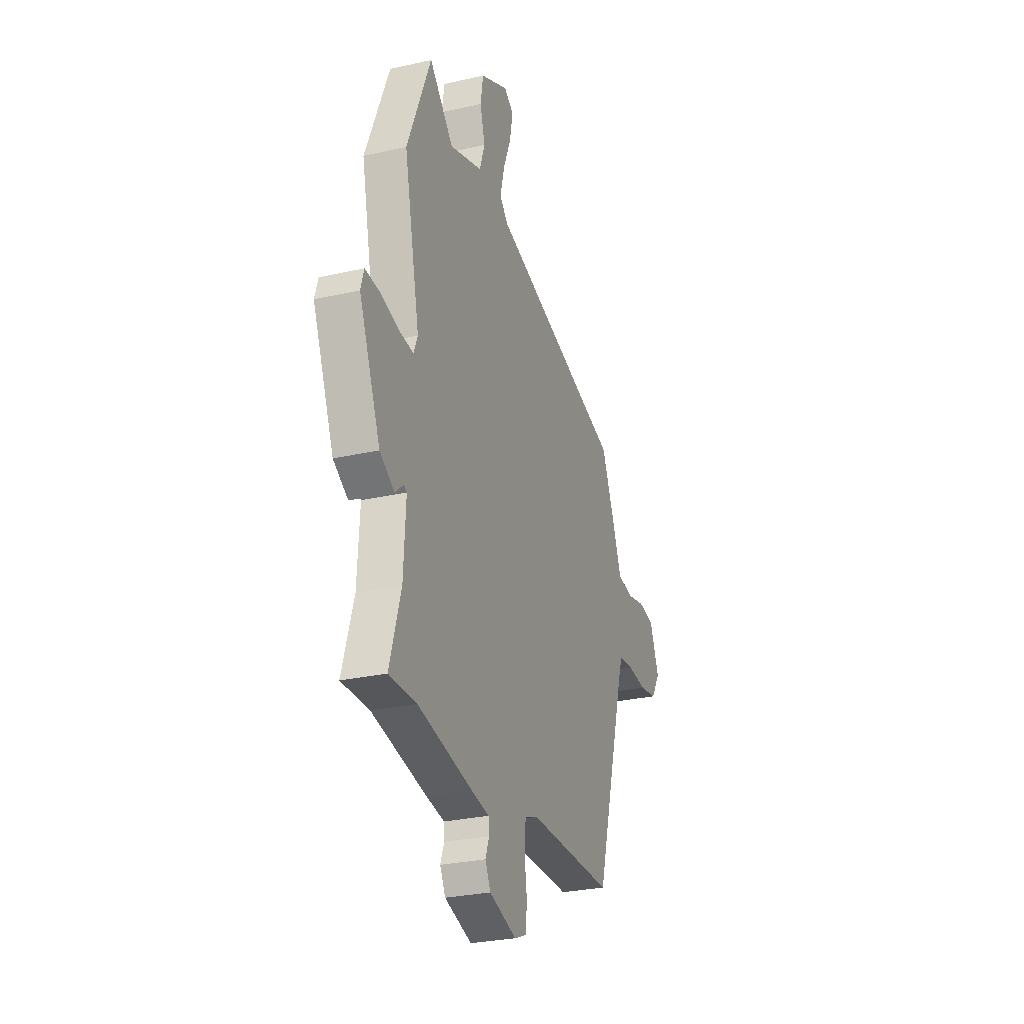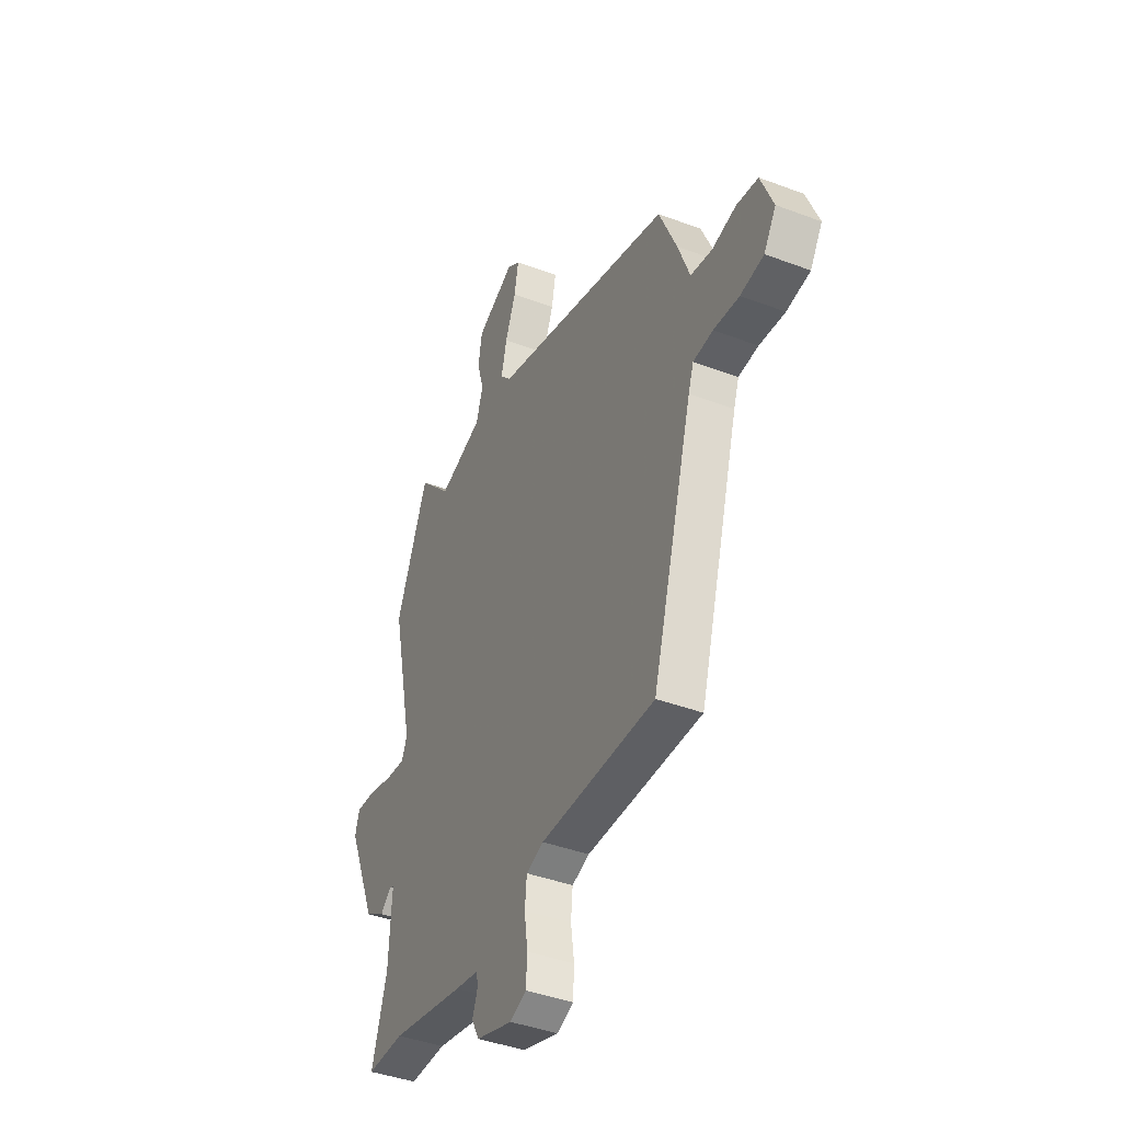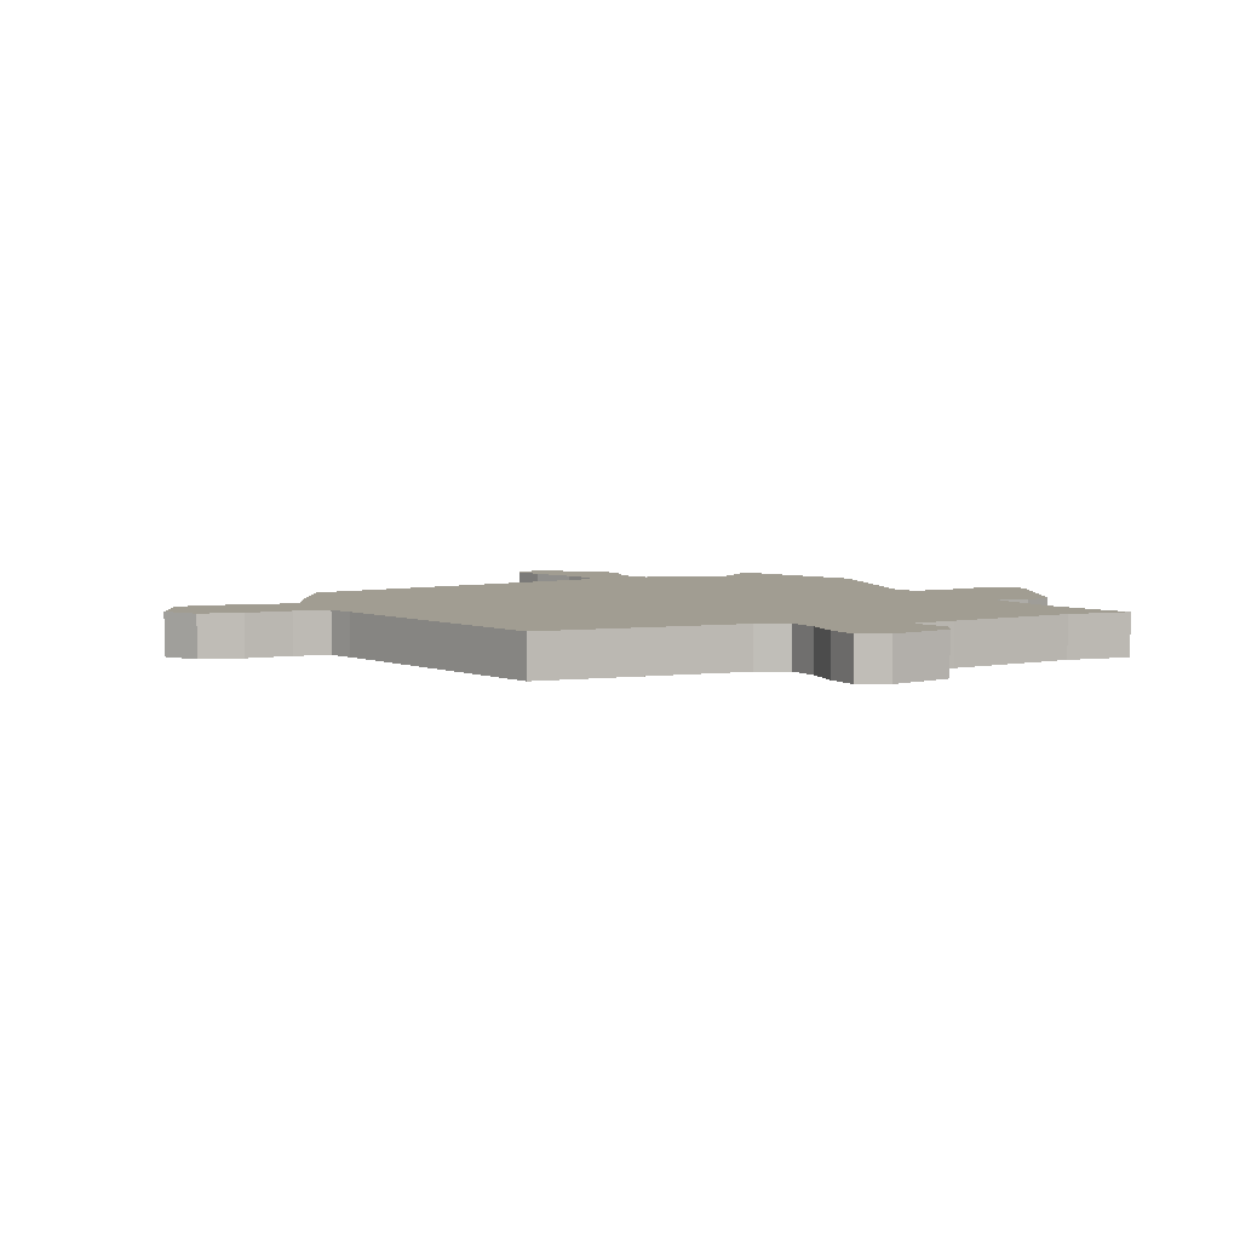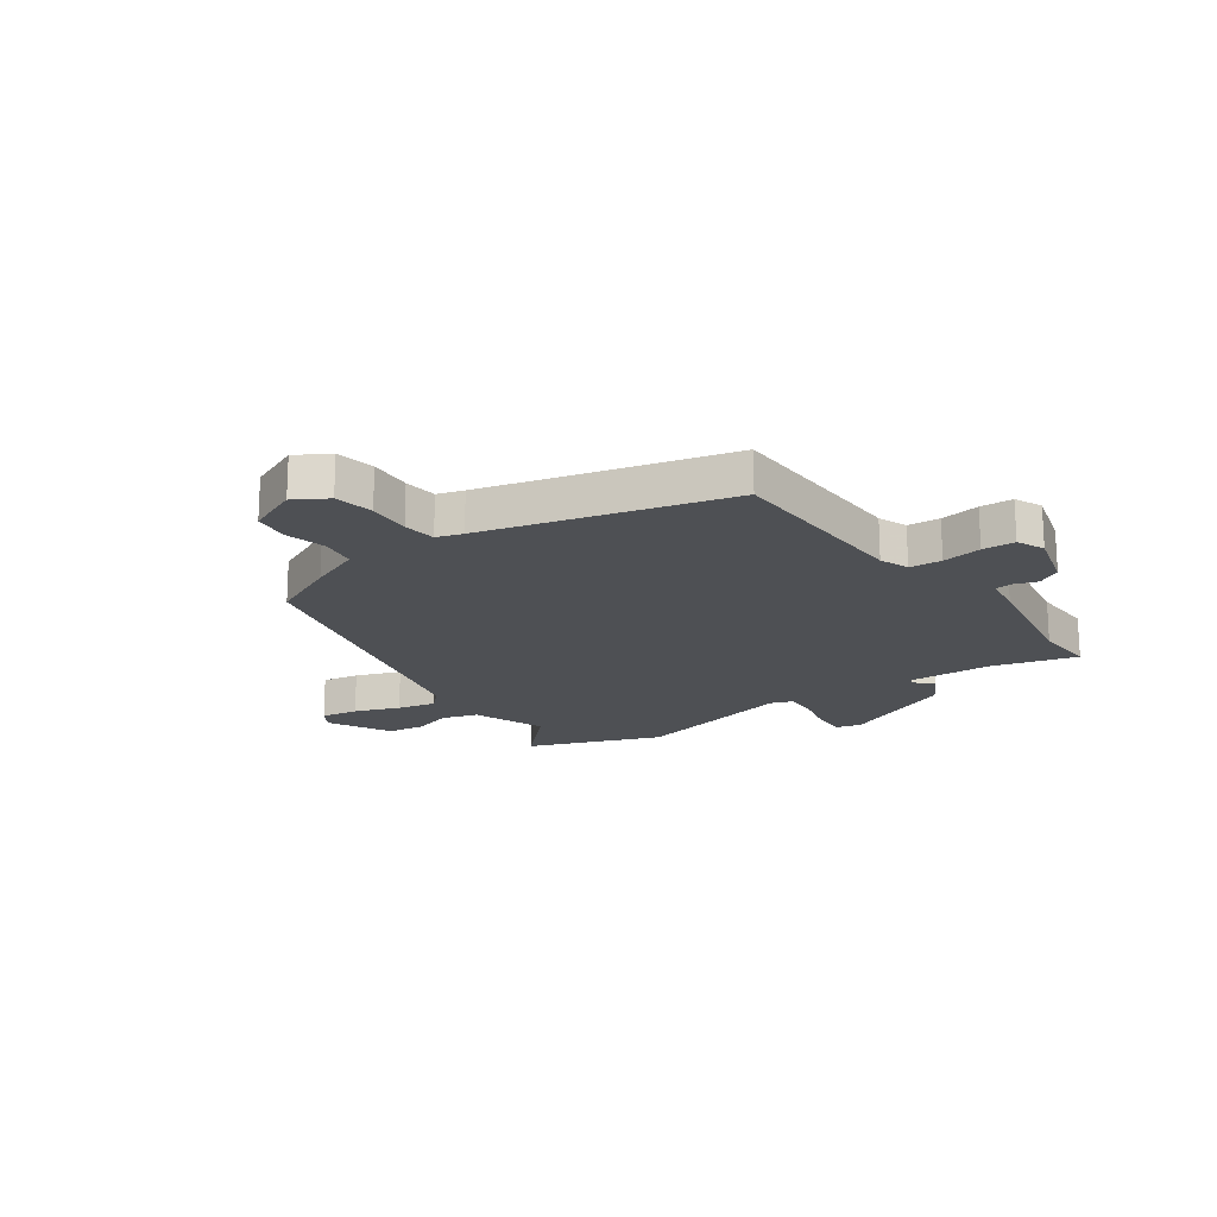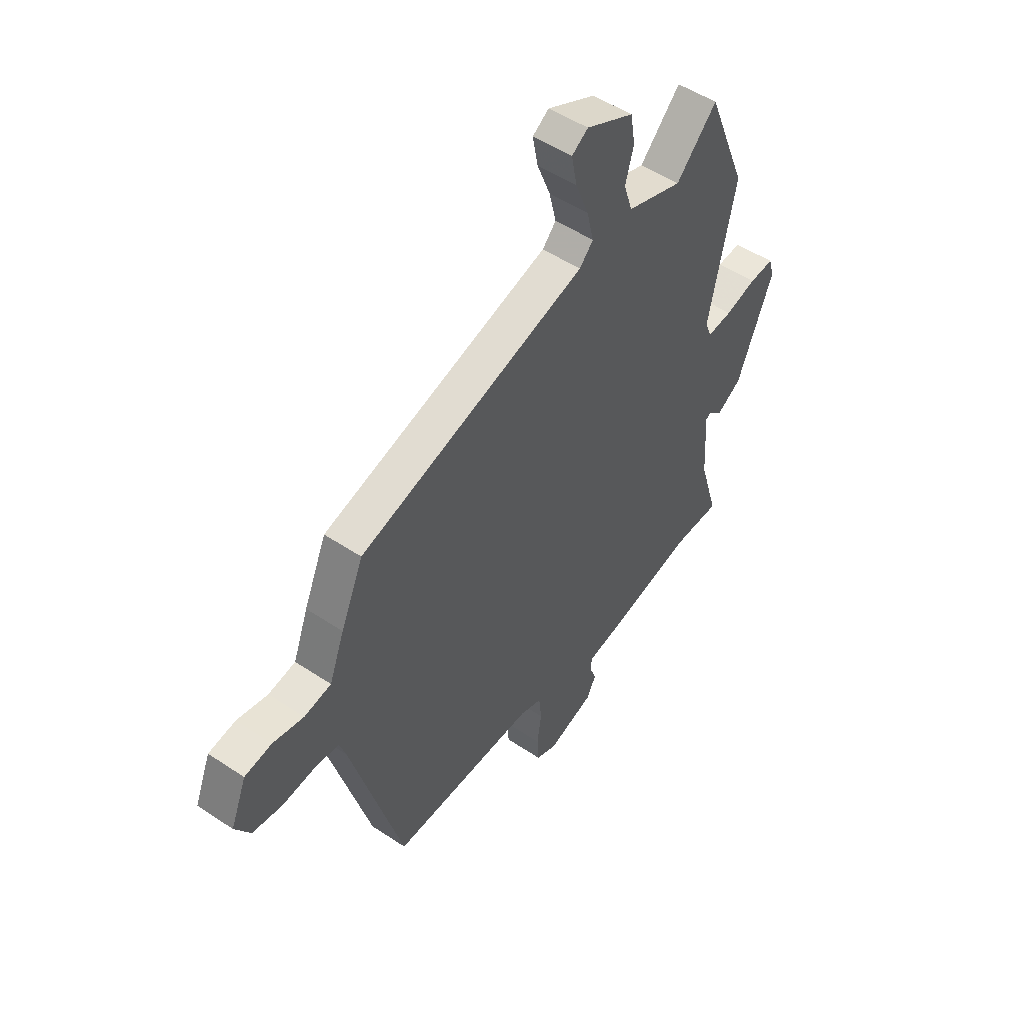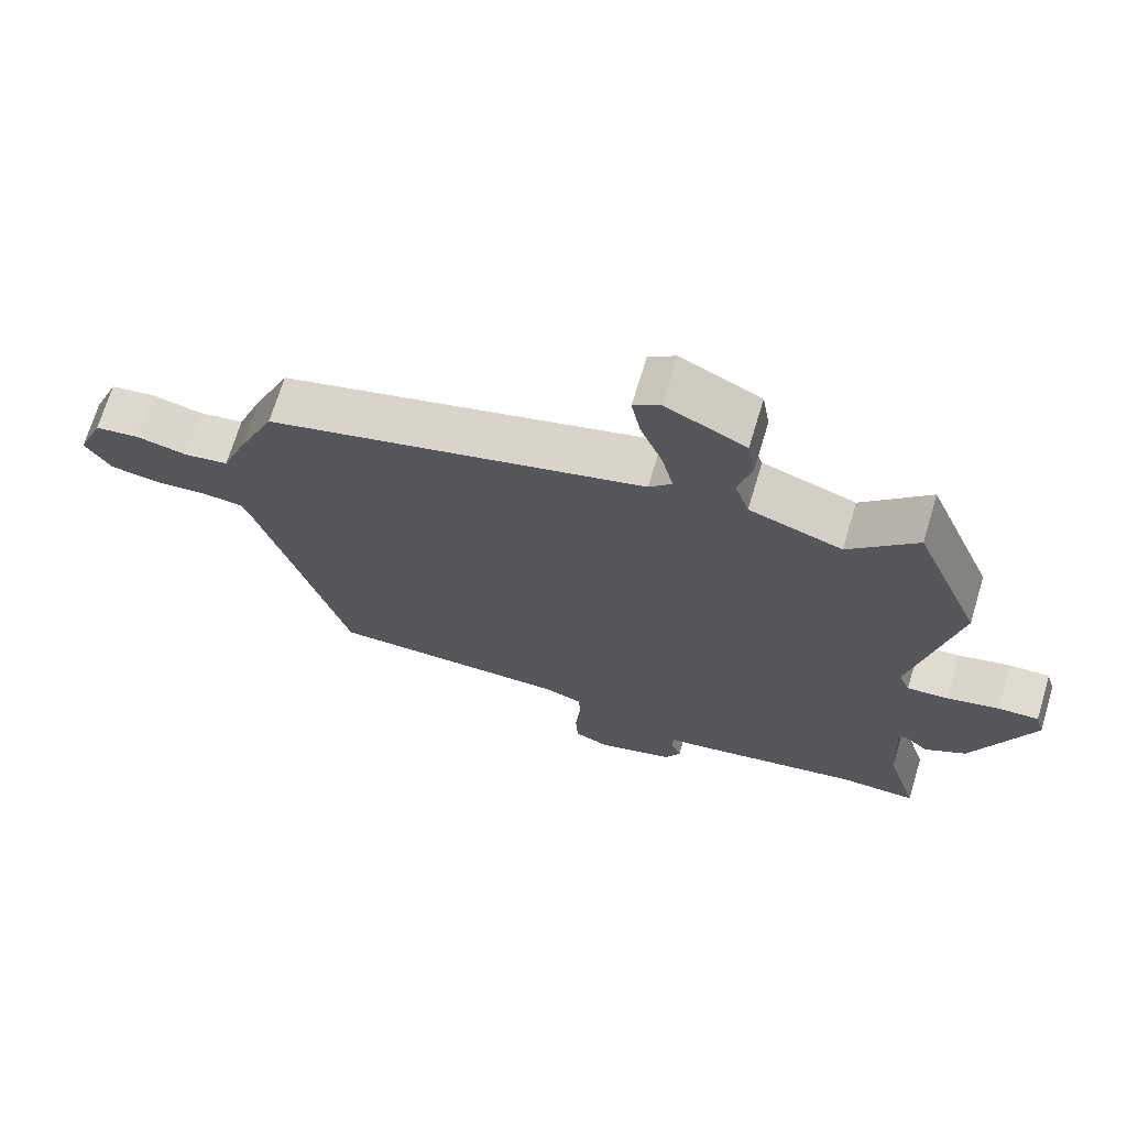
<metadata>
{"format":"obj","ext":"obj","renderer":"f3d","projection":"perspective","resolution":1024,"background":"white","views":[{"elev":-28.1,"azim":-71.0,"up":"+Z"},{"elev":-40.8,"azim":65.2,"up":"+Z"},{"elev":4.6,"azim":157.2,"up":"+Y"},{"elev":-18.8,"azim":126.7,"up":"+Y"},{"elev":50.7,"azim":126.2,"up":"+Z"},{"elev":69.8,"azim":-163.2,"up":"+Z"}]}
</metadata>
<code>
v 0.412 0.07 -0.473
v 0.062 0.07 -0.475
v 0.009 0.07 -0.494
v 0.003 0.07 -0.552
v 0.013 0.07 -0.624
v 0.009 0.07 -0.683
v -0.041 0.07 -0.704
v -0.152 0.07 -0.67
v -0.174 0.07 -0.627
v -0.159 0.07 -0.586
v -0.161 0.07 -0.555
v -0.233 0.07 -0.543
v -0.457 0.07 -0.499
v -0.569 0.07 -0.501
v -0.523 0.07 -0.347
v -0.514 0.07 -0.196
v -0.526 0.07 -0.189
v -0.56 0.07 -0.22
v -0.62 0.07 -0.184
v -0.707 0.07 0.026
v -0.694 0.07 0.071
v -0.635 0.07 0.068
v -0.56 0.07 0.049
v -0.5 0.07 0.044
v -0.484 0.07 0.084
v -0.548 0.07 0.383
v -0.451 0.07 0.621
v -0.353 0.07 0.52
v -0.219 0.07 0.567
v -0.198 0.07 0.631
v -0.218 0.07 0.702
v -0.207 0.07 0.77
v -0.092 0.07 0.827
v -0.053 0.07 0.801
v -0.066 0.07 0.734
v -0.098 0.07 0.653
v -0.115 0.07 0.583
v -0.082 0.07 0.548
v 0.467 0.07 0.399
v 0.521 0.07 0.275
v 0.557 0.07 0.18
v 0.622 0.07 0.169
v 0.696 0.07 0.186
v 0.761 0.07 0.176
v 0.799 0.07 0.082
v 0.762 0.07 0.023
v 0.691 0.07 0.011
v 0.613 0.07 0.018
v 0.553 0.07 0.012
v 0.537 0.07 -0.035
v 0.412 0 -0.473
v 0.062 0 -0.475
v 0.009 0 -0.494
v 0.003 0 -0.552
v 0.013 0 -0.624
v 0.009 0 -0.683
v -0.041 0 -0.704
v -0.152 0 -0.67
v -0.174 0 -0.627
v -0.159 0 -0.586
v -0.161 0 -0.555
v -0.233 0 -0.543
v -0.457 0 -0.499
v -0.569 0 -0.501
v -0.523 0 -0.347
v -0.514 0 -0.196
v -0.526 0 -0.189
v -0.56 0 -0.22
v -0.62 0 -0.184
v -0.707 0 0.026
v -0.694 0 0.071
v -0.635 0 0.068
v -0.56 0 0.049
v -0.5 0 0.044
v -0.484 0 0.084
v -0.548 0 0.383
v -0.451 0 0.621
v -0.353 0 0.52
v -0.219 0 0.567
v -0.198 0 0.631
v -0.218 0 0.702
v -0.207 0 0.77
v -0.092 0 0.827
v -0.053 0 0.801
v -0.066 0 0.734
v -0.098 0 0.653
v -0.115 0 0.583
v -0.082 0 0.548
v 0.467 0 0.399
v 0.521 0 0.275
v 0.557 0 0.18
v 0.622 0 0.169
v 0.696 0 0.186
v 0.761 0 0.176
v 0.799 0 0.082
v 0.762 0 0.023
v 0.691 0 0.011
v 0.613 0 0.018
v 0.553 0 0.012
v 0.537 0 -0.035
f 45 46 47 48
f 45 48 49
f 42 43 44 45
f 41 42 45 49
f 38 39 40 41
f 38 41 49 50
f 33 34 35 36
f 33 36 37
f 30 31 32 33
f 29 30 33 37
f 28 29 37 38
f 25 26 27 28
f 20 21 22 23
f 20 23 24
f 17 18 19 20
f 16 17 20 24
f 13 14 15
f 11 12 13 15
f 11 15 16
f 7 8 9 10
f 7 10 11
f 4 5 6 7
f 3 4 7 11
f 38 50 1 2
f 25 28 38 2
f 24 25 2 3
f 3 11 16 24
f 98 97 96 95
f 99 98 95
f 95 94 93 92
f 99 95 92 91
f 91 90 89 88
f 100 99 91 88
f 86 85 84 83
f 87 86 83
f 83 82 81 80
f 87 83 80 79
f 88 87 79 78
f 78 77 76 75
f 73 72 71 70
f 74 73 70
f 70 69 68 67
f 74 70 67 66
f 65 64 63
f 65 63 62 61
f 66 65 61
f 60 59 58 57
f 61 60 57
f 57 56 55 54
f 61 57 54 53
f 52 51 100 88
f 52 88 78 75
f 53 52 75 74
f 74 66 61 53
f 1 51 52 2
f 2 52 53 3
f 3 53 54 4
f 4 54 55 5
f 5 55 56 6
f 6 56 57 7
f 7 57 58 8
f 8 58 59 9
f 9 59 60 10
f 10 60 61 11
f 11 61 62 12
f 12 62 63 13
f 13 63 64 14
f 14 64 65 15
f 15 65 66 16
f 16 66 67 17
f 17 67 68 18
f 18 68 69 19
f 19 69 70 20
f 20 70 71 21
f 21 71 72 22
f 22 72 73 23
f 23 73 74 24
f 24 74 75 25
f 25 75 76 26
f 26 76 77 27
f 27 77 78 28
f 28 78 79 29
f 29 79 80 30
f 30 80 81 31
f 31 81 82 32
f 32 82 83 33
f 33 83 84 34
f 34 84 85 35
f 35 85 86 36
f 36 86 87 37
f 37 87 88 38
f 38 88 89 39
f 39 89 90 40
f 40 90 91 41
f 41 91 92 42
f 42 92 93 43
f 43 93 94 44
f 44 94 95 45
f 45 95 96 46
f 46 96 97 47
f 47 97 98 48
f 48 98 99 49
f 49 99 100 50
f 50 100 51 1

</code>
